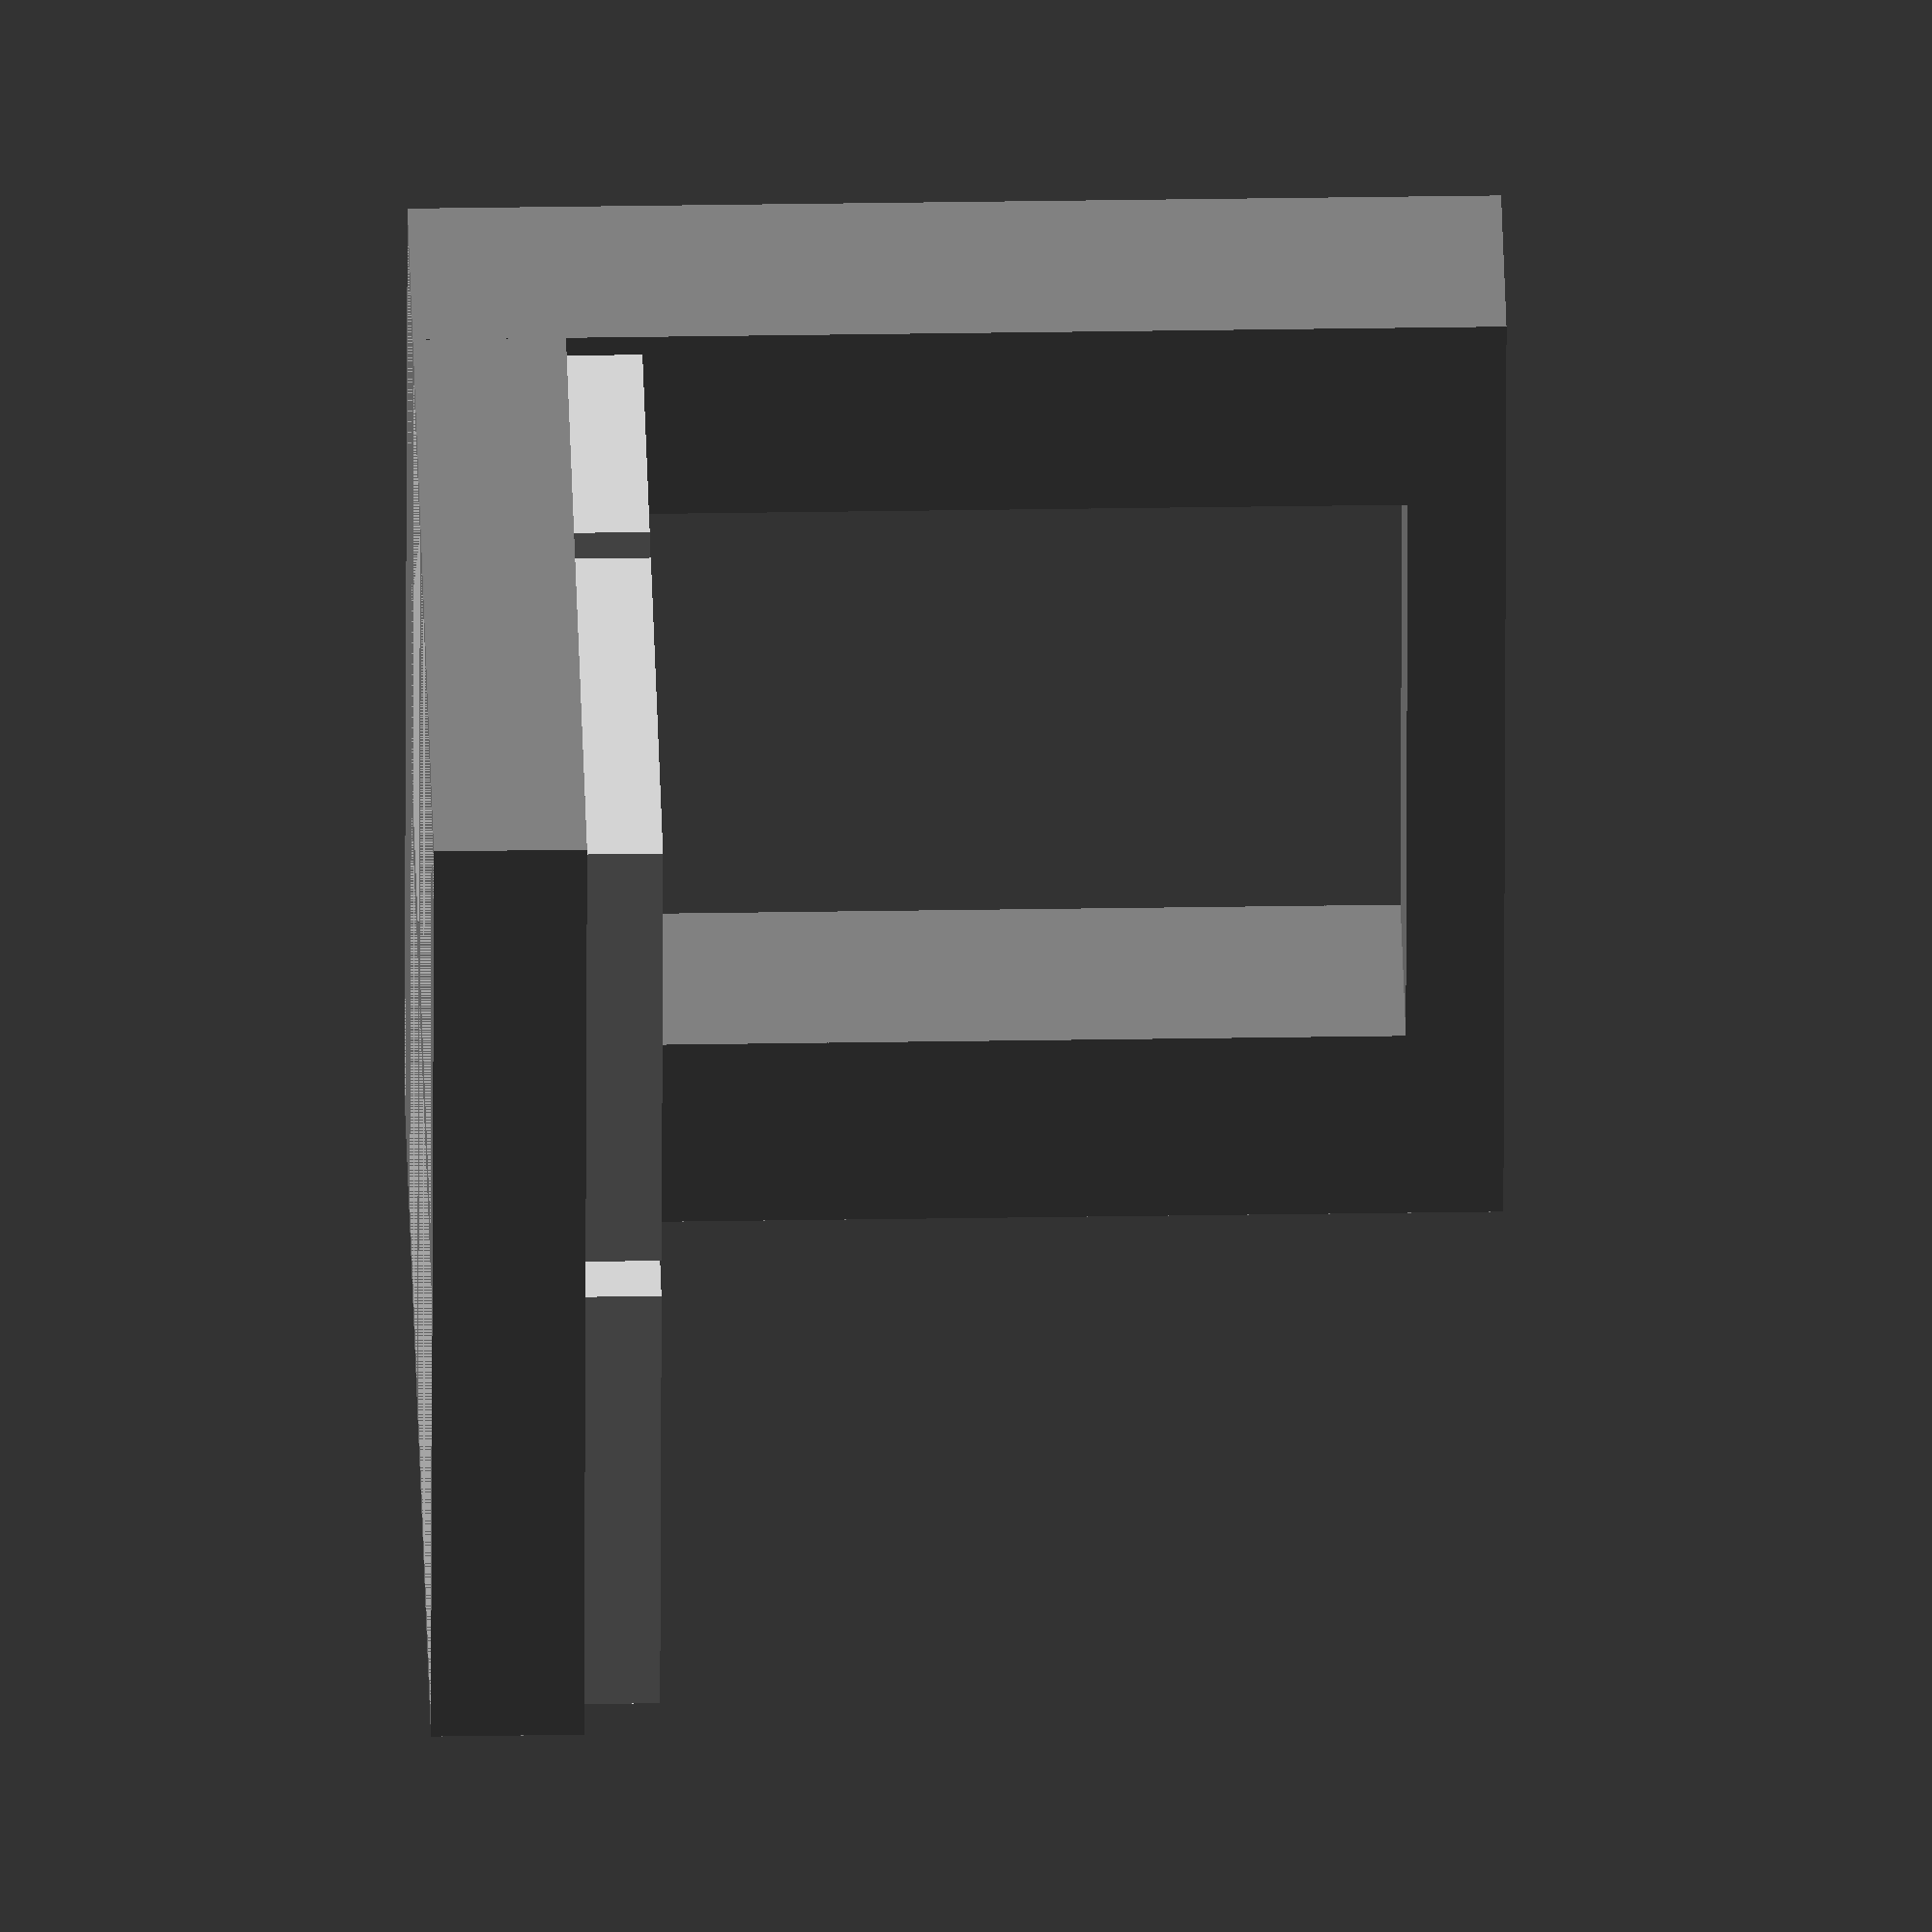
<openscad>
color("LightGray") {
    translate([1,1,0]) cube([23,23,6+4.5]);
    translate([25+1,1,0]) cube([23,23,6+4.5]);
    translate([1,25+1,0]) cube([23,23,6+4.5]);
    translate([25+1,25+1,0]) cube([23,23,6+4.5]);
}
color("Grey") {
    cube([50,50,6+1]);
    difference() {
        translate([0,50-10.2,0]) cube([50,10.2,50]);
        translate([10,25,6+4.51]) cube([30,50,35]);
    }
}

</openscad>
<views>
elev=330.7 azim=83.3 roll=268.6 proj=o view=solid
</views>
